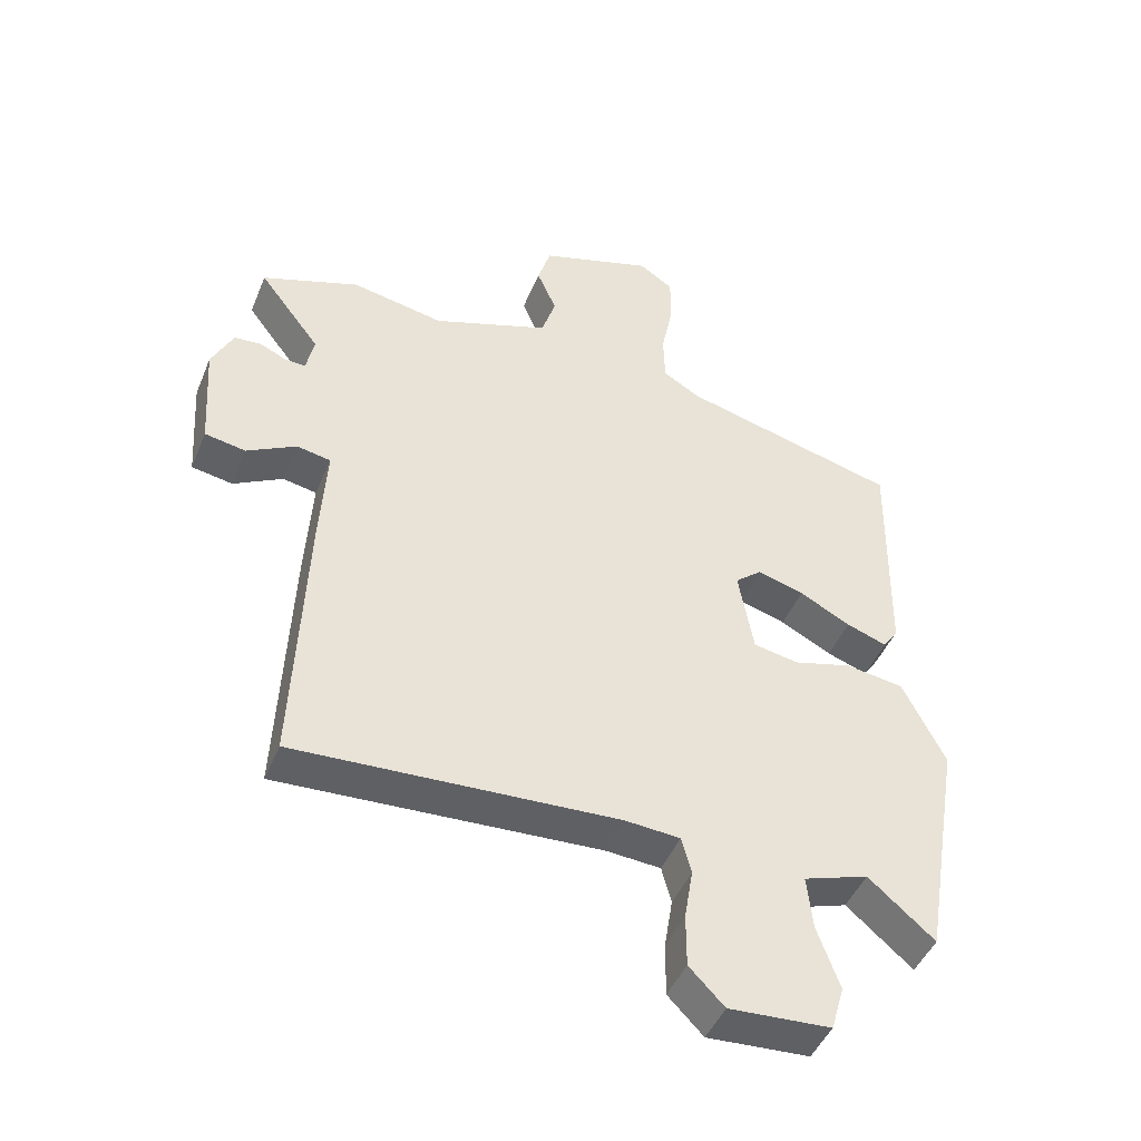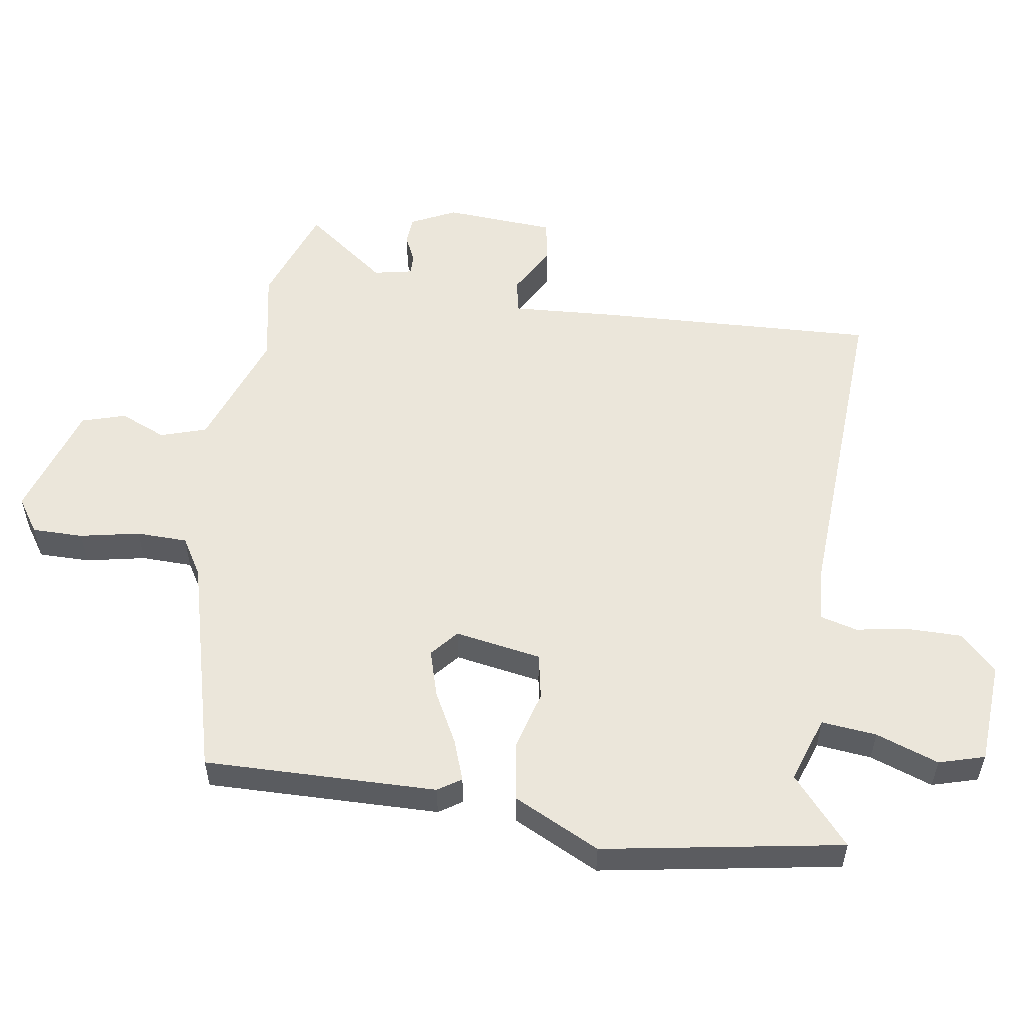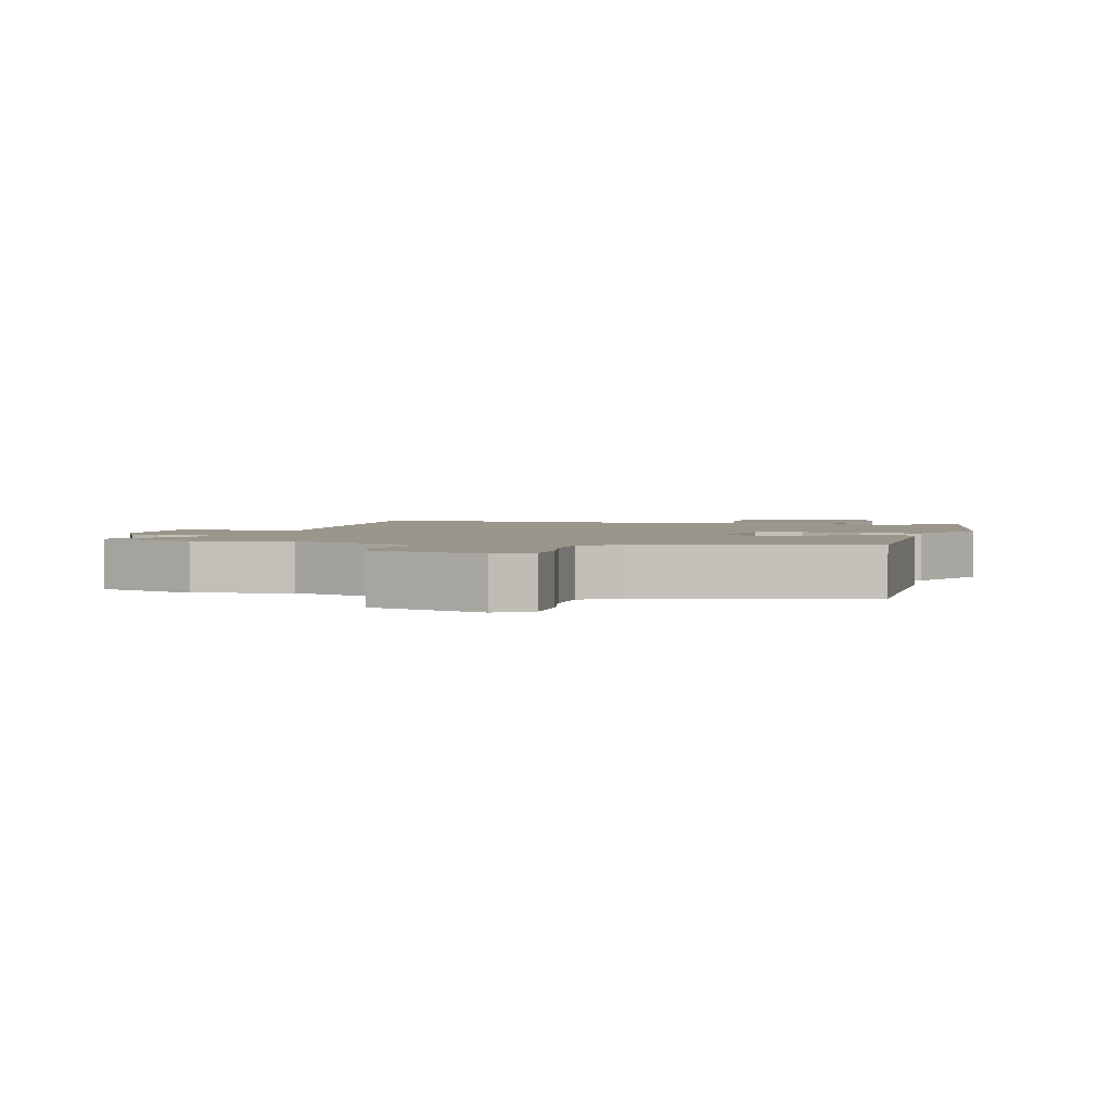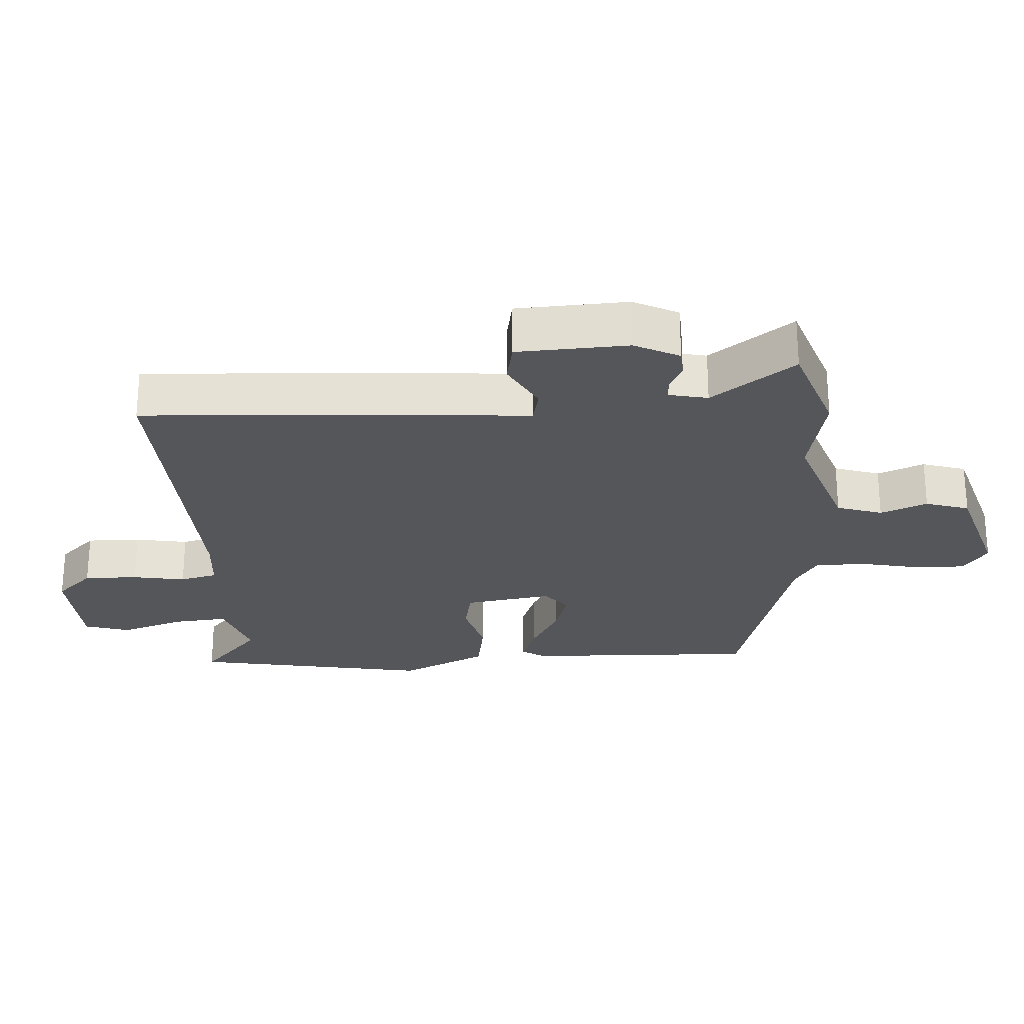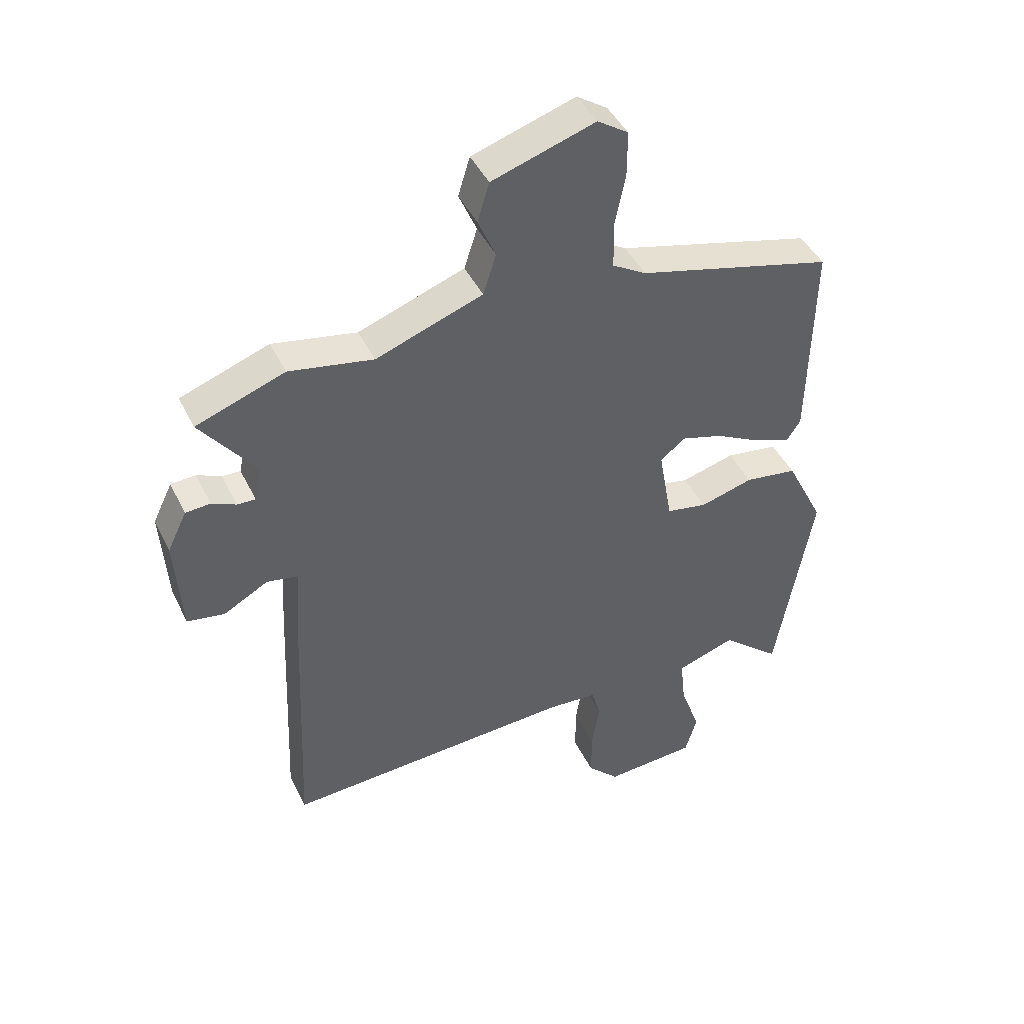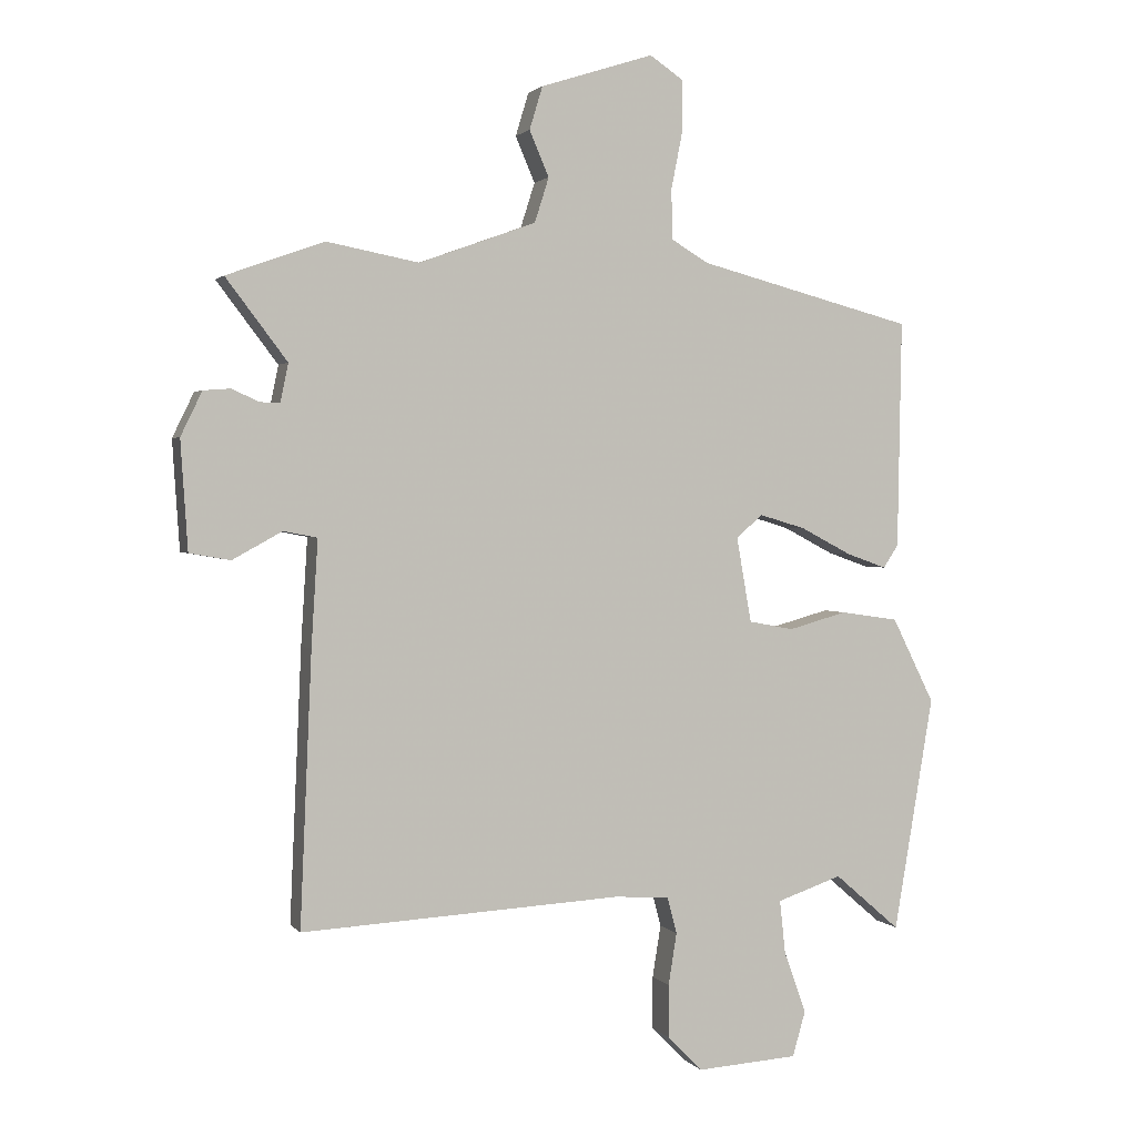
<metadata>
{"format":"obj","ext":"obj","renderer":"f3d","projection":"perspective","resolution":1024,"background":"white","views":[{"elev":-46.0,"azim":-21.7,"up":"+Z"},{"elev":54.8,"azim":98.6,"up":"+Y"},{"elev":2.4,"azim":14.6,"up":"+Y"},{"elev":-25.5,"azim":-87.3,"up":"+Y"},{"elev":44.5,"azim":-24.8,"up":"+Z"},{"elev":1.8,"azim":-18.6,"up":"+Z"}]}
</metadata>
<code>
v 0.472 0.07 -0.546
v 0.371 0.07 -0.459
v 0.271 0.07 -0.493
v 0.28 0.07 -0.576
v 0.314 0.07 -0.671
v 0.294 0.07 -0.74
v 0.138 0.07 -0.75
v 0.084 0.07 -0.695
v 0.084 0.07 -0.614
v 0.097 0.07 -0.534
v 0.082 0.07 -0.478
v -0.002 0.07 -0.472
v -0.496 0.07 -0.499
v -0.478 0.07 -0.081
v -0.468 0.07 0.082
v -0.52 0.07 0.092
v -0.596 0.07 0.05
v -0.659 0.07 0.061
v -0.67 0.07 0.228
v -0.637 0.07 0.296
v -0.595 0.07 0.299
v -0.554 0.07 0.28
v -0.523 0.07 0.279
v -0.511 0.07 0.338
v -0.605 0.07 0.462
v -0.455 0.07 0.516
v -0.313 0.07 0.489
v -0.133 0.07 0.554
v -0.111 0.07 0.623
v -0.141 0.07 0.693
v -0.121 0.07 0.759
v 0.053 0.07 0.815
v 0.105 0.07 0.78
v 0.105 0.07 0.703
v 0.087 0.07 0.613
v 0.089 0.07 0.536
v 0.146 0.07 0.502
v 0.478 0.07 0.415
v 0.472 0.07 0.064
v 0.449 0.07 0.029
v 0.387 0.07 0.051
v 0.309 0.07 0.092
v 0.238 0.07 0.113
v 0.197 0.07 0.078
v 0.22 0.07 -0.053
v 0.289 0.07 -0.066
v 0.379 0.07 -0.041
v 0.468 0.07 -0.054
v 0.533 0.07 -0.185
v 0.472 0 -0.546
v 0.371 0 -0.459
v 0.271 0 -0.493
v 0.28 0 -0.576
v 0.314 0 -0.671
v 0.294 0 -0.74
v 0.138 0 -0.75
v 0.084 0 -0.695
v 0.084 0 -0.614
v 0.097 0 -0.534
v 0.082 0 -0.478
v -0.002 0 -0.472
v -0.496 0 -0.499
v -0.478 0 -0.081
v -0.468 0 0.082
v -0.52 0 0.092
v -0.596 0 0.05
v -0.659 0 0.061
v -0.67 0 0.228
v -0.637 0 0.296
v -0.595 0 0.299
v -0.554 0 0.28
v -0.523 0 0.279
v -0.511 0 0.338
v -0.605 0 0.462
v -0.455 0 0.516
v -0.313 0 0.489
v -0.133 0 0.554
v -0.111 0 0.623
v -0.141 0 0.693
v -0.121 0 0.759
v 0.053 0 0.815
v 0.105 0 0.78
v 0.105 0 0.703
v 0.087 0 0.613
v 0.089 0 0.536
v 0.146 0 0.502
v 0.478 0 0.415
v 0.472 0 0.064
v 0.449 0 0.029
v 0.387 0 0.051
v 0.309 0 0.092
v 0.238 0 0.113
v 0.197 0 0.078
v 0.22 0 -0.053
v 0.289 0 -0.066
v 0.379 0 -0.041
v 0.468 0 -0.054
v 0.533 0 -0.185
f 46 47 48 49
f 45 46 49 1
f 39 40 41 42
f 37 38 39 42
f 36 37 42 43
f 32 33 34 35
f 32 35 36
f 29 30 31 32
f 28 29 32 36
f 27 28 36 43
f 24 25 26 27
f 23 24 27 43
f 19 20 21 22
f 16 17 18 19
f 15 16 19 22
f 12 13 14 15
f 11 12 15 22
f 7 8 9 10
f 5 6 7 10
f 4 5 10 11
f 3 4 11 22
f 45 1 2
f 45 2 3 22
f 22 23 43 44
f 22 44 45
f 98 97 96 95
f 50 98 95 94
f 91 90 89 88
f 91 88 87 86
f 92 91 86 85
f 84 83 82 81
f 85 84 81
f 81 80 79 78
f 85 81 78 77
f 92 85 77 76
f 76 75 74 73
f 92 76 73 72
f 71 70 69 68
f 68 67 66 65
f 71 68 65 64
f 64 63 62 61
f 71 64 61 60
f 59 58 57 56
f 59 56 55 54
f 60 59 54 53
f 71 60 53 52
f 51 50 94
f 71 52 51 94
f 93 92 72 71
f 94 93 71
f 1 50 51 2
f 2 51 52 3
f 3 52 53 4
f 4 53 54 5
f 5 54 55 6
f 6 55 56 7
f 7 56 57 8
f 8 57 58 9
f 9 58 59 10
f 10 59 60 11
f 11 60 61 12
f 12 61 62 13
f 13 62 63 14
f 14 63 64 15
f 15 64 65 16
f 16 65 66 17
f 17 66 67 18
f 18 67 68 19
f 19 68 69 20
f 20 69 70 21
f 21 70 71 22
f 22 71 72 23
f 23 72 73 24
f 24 73 74 25
f 25 74 75 26
f 26 75 76 27
f 27 76 77 28
f 28 77 78 29
f 29 78 79 30
f 30 79 80 31
f 31 80 81 32
f 32 81 82 33
f 33 82 83 34
f 34 83 84 35
f 35 84 85 36
f 36 85 86 37
f 37 86 87 38
f 38 87 88 39
f 39 88 89 40
f 40 89 90 41
f 41 90 91 42
f 42 91 92 43
f 43 92 93 44
f 44 93 94 45
f 45 94 95 46
f 46 95 96 47
f 47 96 97 48
f 48 97 98 49
f 49 98 50 1

</code>
